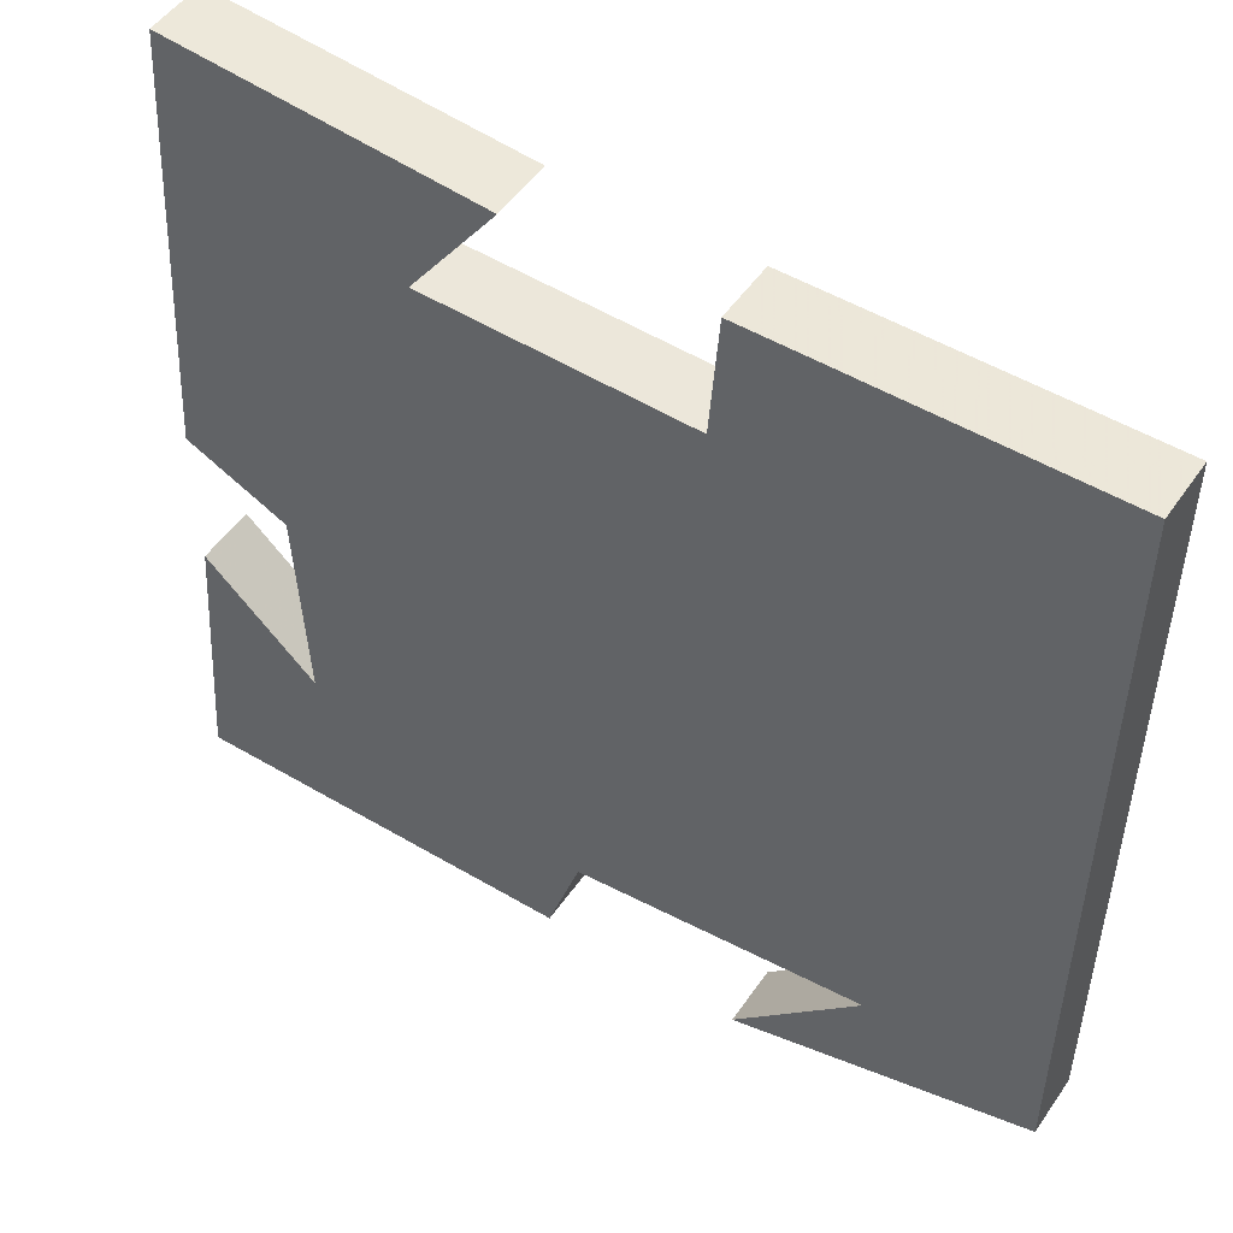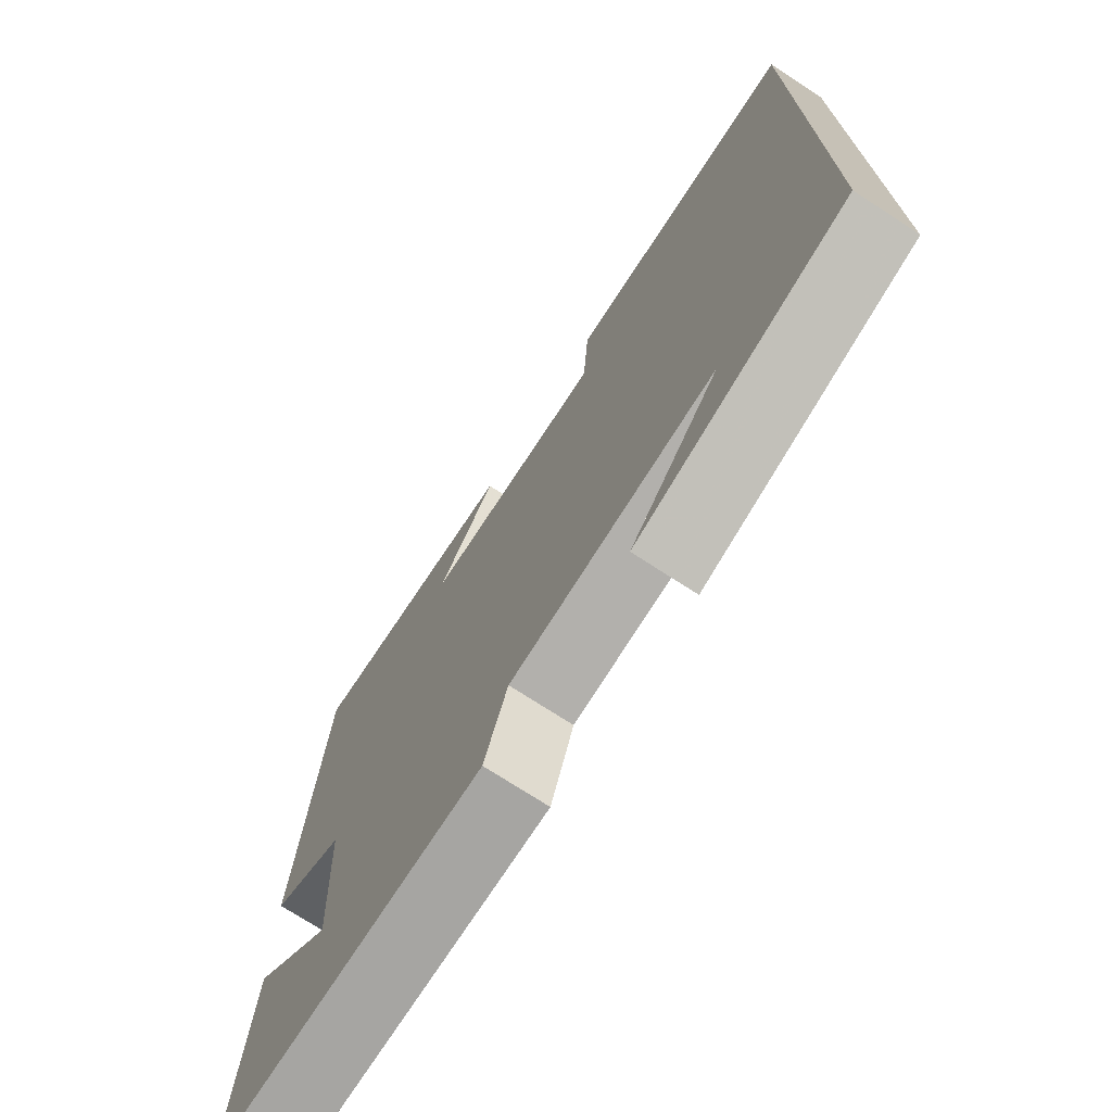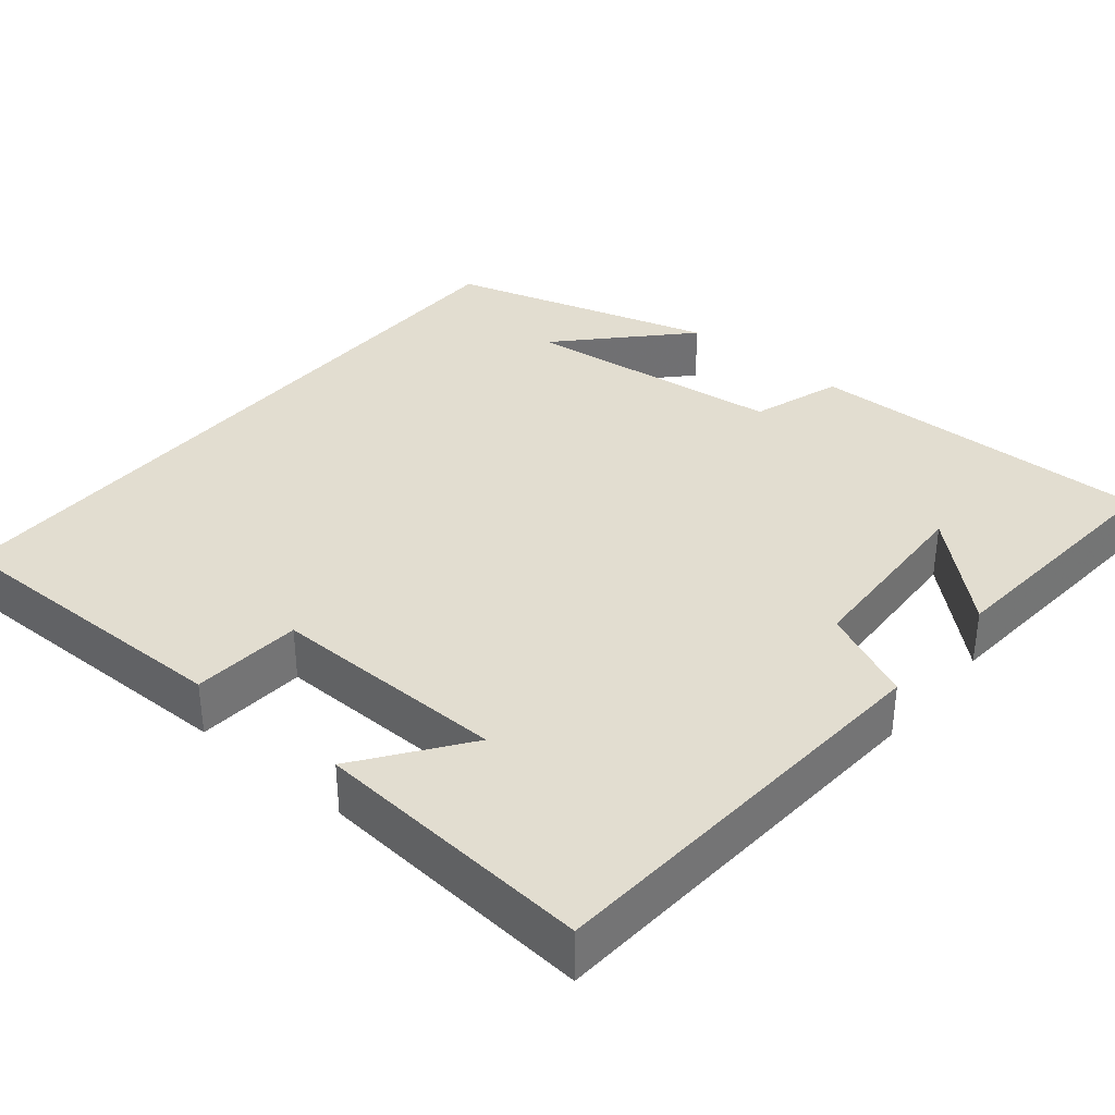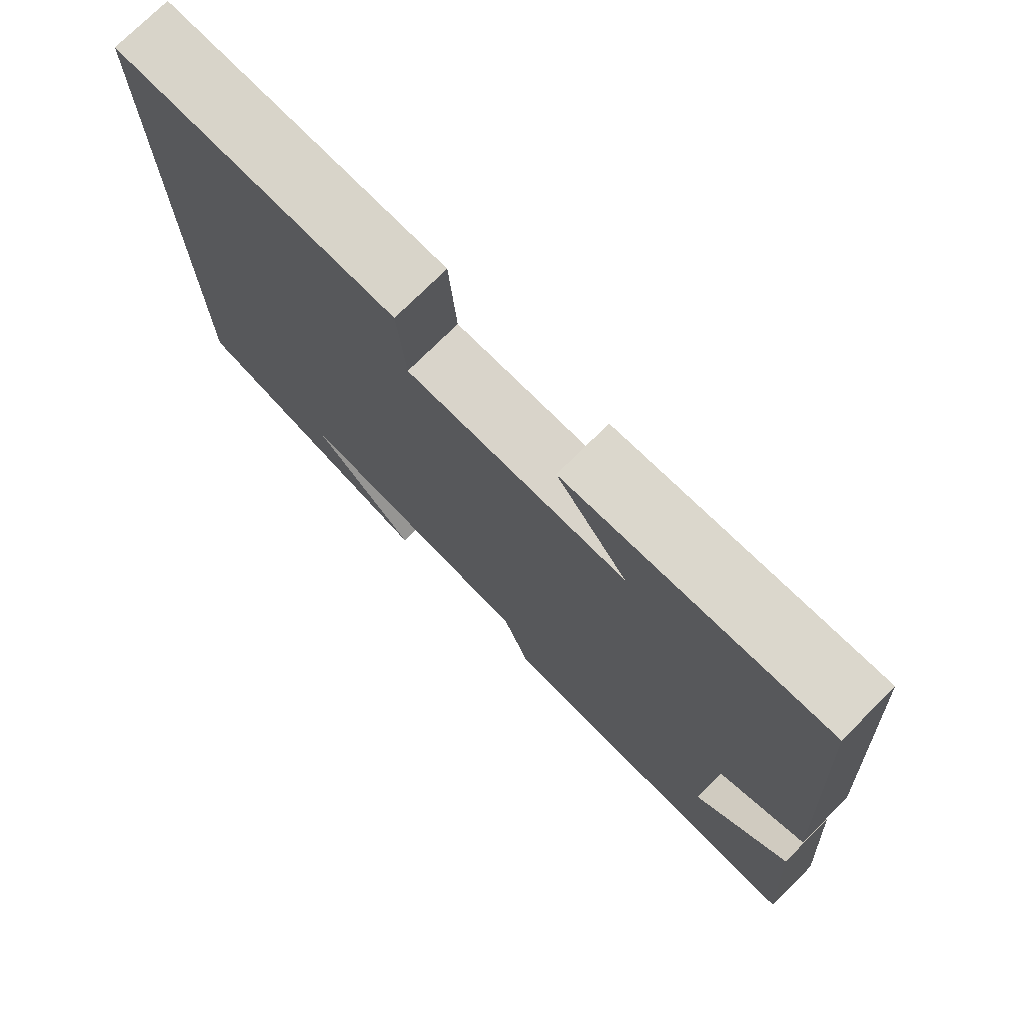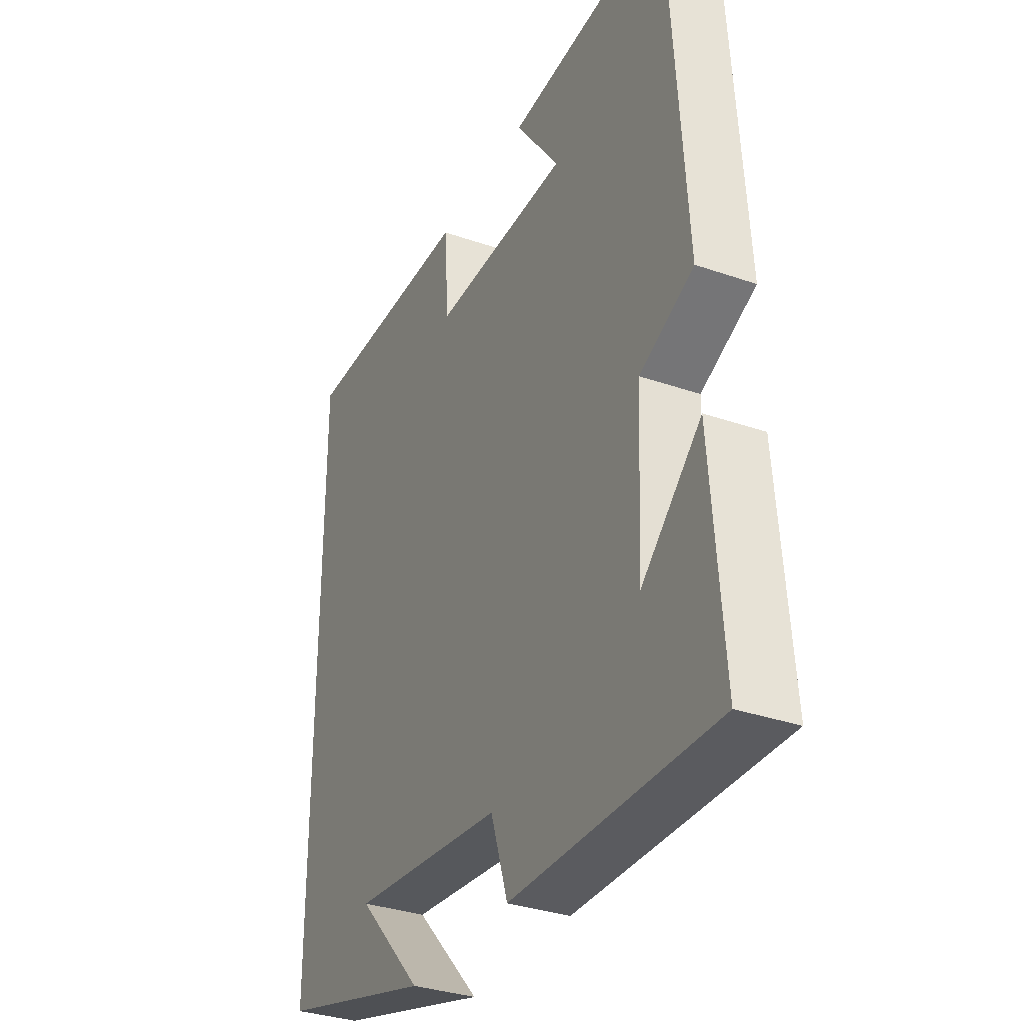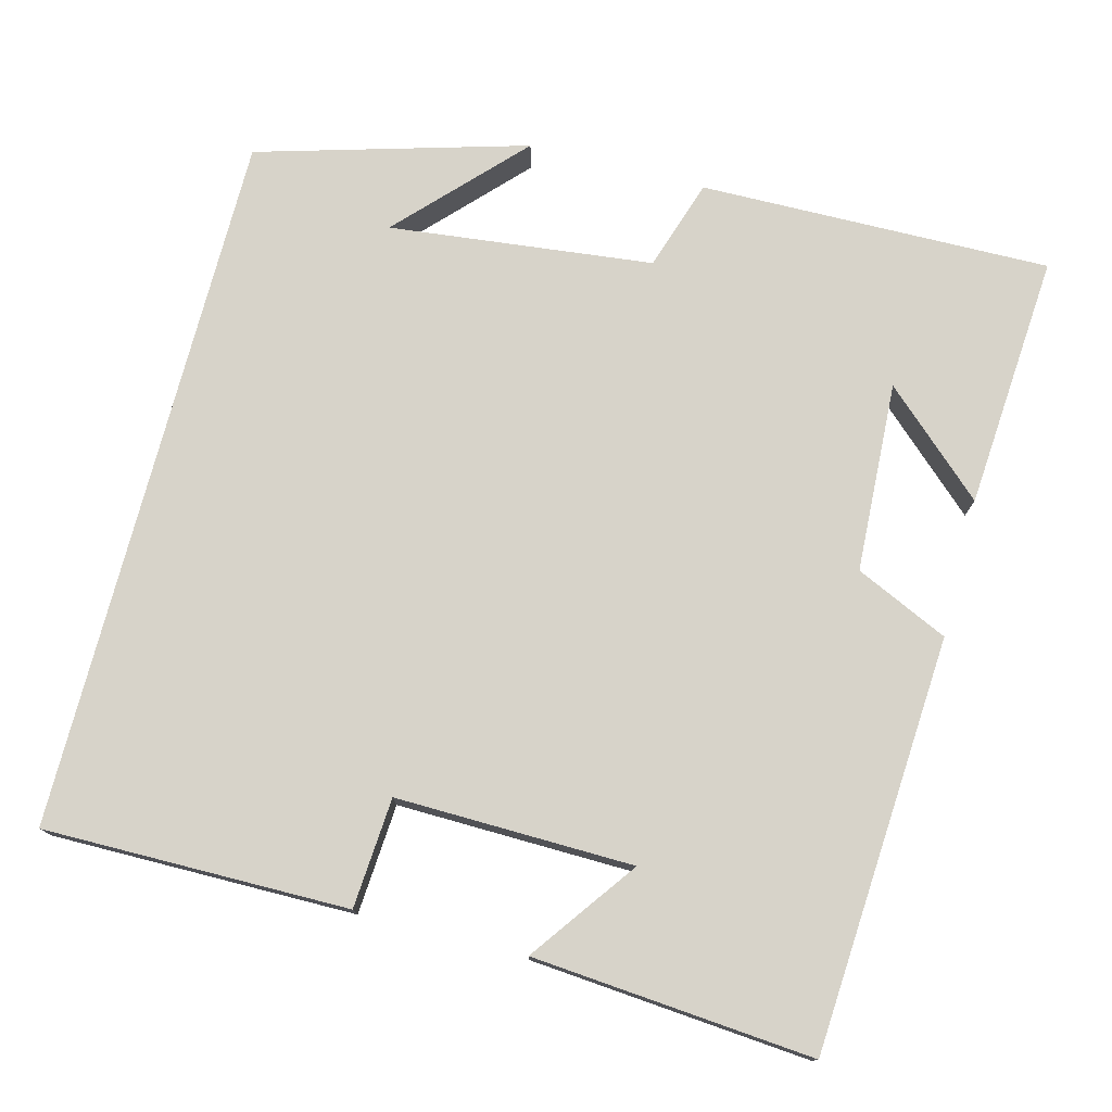
<metadata>
{"format":"obj","ext":"obj","renderer":"f3d","projection":"perspective","resolution":1024,"background":"white","views":[{"elev":50.4,"azim":-146.6,"up":"+Z"},{"elev":-73.1,"azim":-123.1,"up":"+Z"},{"elev":35.4,"azim":39.7,"up":"+Y"},{"elev":75.4,"azim":45.2,"up":"+Z"},{"elev":-33.5,"azim":64.6,"up":"+Z"},{"elev":76.1,"azim":14.6,"up":"+Y"}]}
</metadata>
<code>
v 0.525 0.07 -0.506
v 0.075 0.07 -0.5
v 0.037 0.07 -0.383
v -0.301 0.07 -0.345
v -0.155 0.07 -0.5
v -0.5 0.07 -0.401
v -0.5 0.07 0.502
v -0.11 0.07 0.5
v -0.1 0.07 0.359
v 0.204 0.07 0.365
v 0.106 0.07 0.5
v 0.465 0.07 0.53
v 0.5 0.07 -0.001
v 0.381 0.07 -0.056
v 0.369 0.07 -0.3
v 0.5 0.07 -0.179
v 0.525 0 -0.506
v 0.075 0 -0.5
v 0.037 0 -0.383
v -0.301 0 -0.345
v -0.155 0 -0.5
v -0.5 0 -0.401
v -0.5 0 0.502
v -0.11 0 0.5
v -0.1 0 0.359
v 0.204 0 0.365
v 0.106 0 0.5
v 0.465 0 0.53
v 0.5 0 -0.001
v 0.381 0 -0.056
v 0.369 0 -0.3
v 0.5 0 -0.179
f 15 16 1
f 12 13 14
f 10 11 12
f 10 12 14
f 9 10 14 15
f 7 8 9
f 4 5 6
f 4 6 7 9
f 15 1 2 3
f 3 4 9 15
f 17 32 31
f 30 29 28
f 28 27 26
f 30 28 26
f 31 30 26 25
f 25 24 23
f 22 21 20
f 25 23 22 20
f 19 18 17 31
f 31 25 20 19
f 1 17 18 2
f 2 18 19 3
f 3 19 20 4
f 4 20 21 5
f 5 21 22 6
f 6 22 23 7
f 7 23 24 8
f 8 24 25 9
f 9 25 26 10
f 10 26 27 11
f 11 27 28 12
f 12 28 29 13
f 13 29 30 14
f 14 30 31 15
f 15 31 32 16
f 16 32 17 1

</code>
